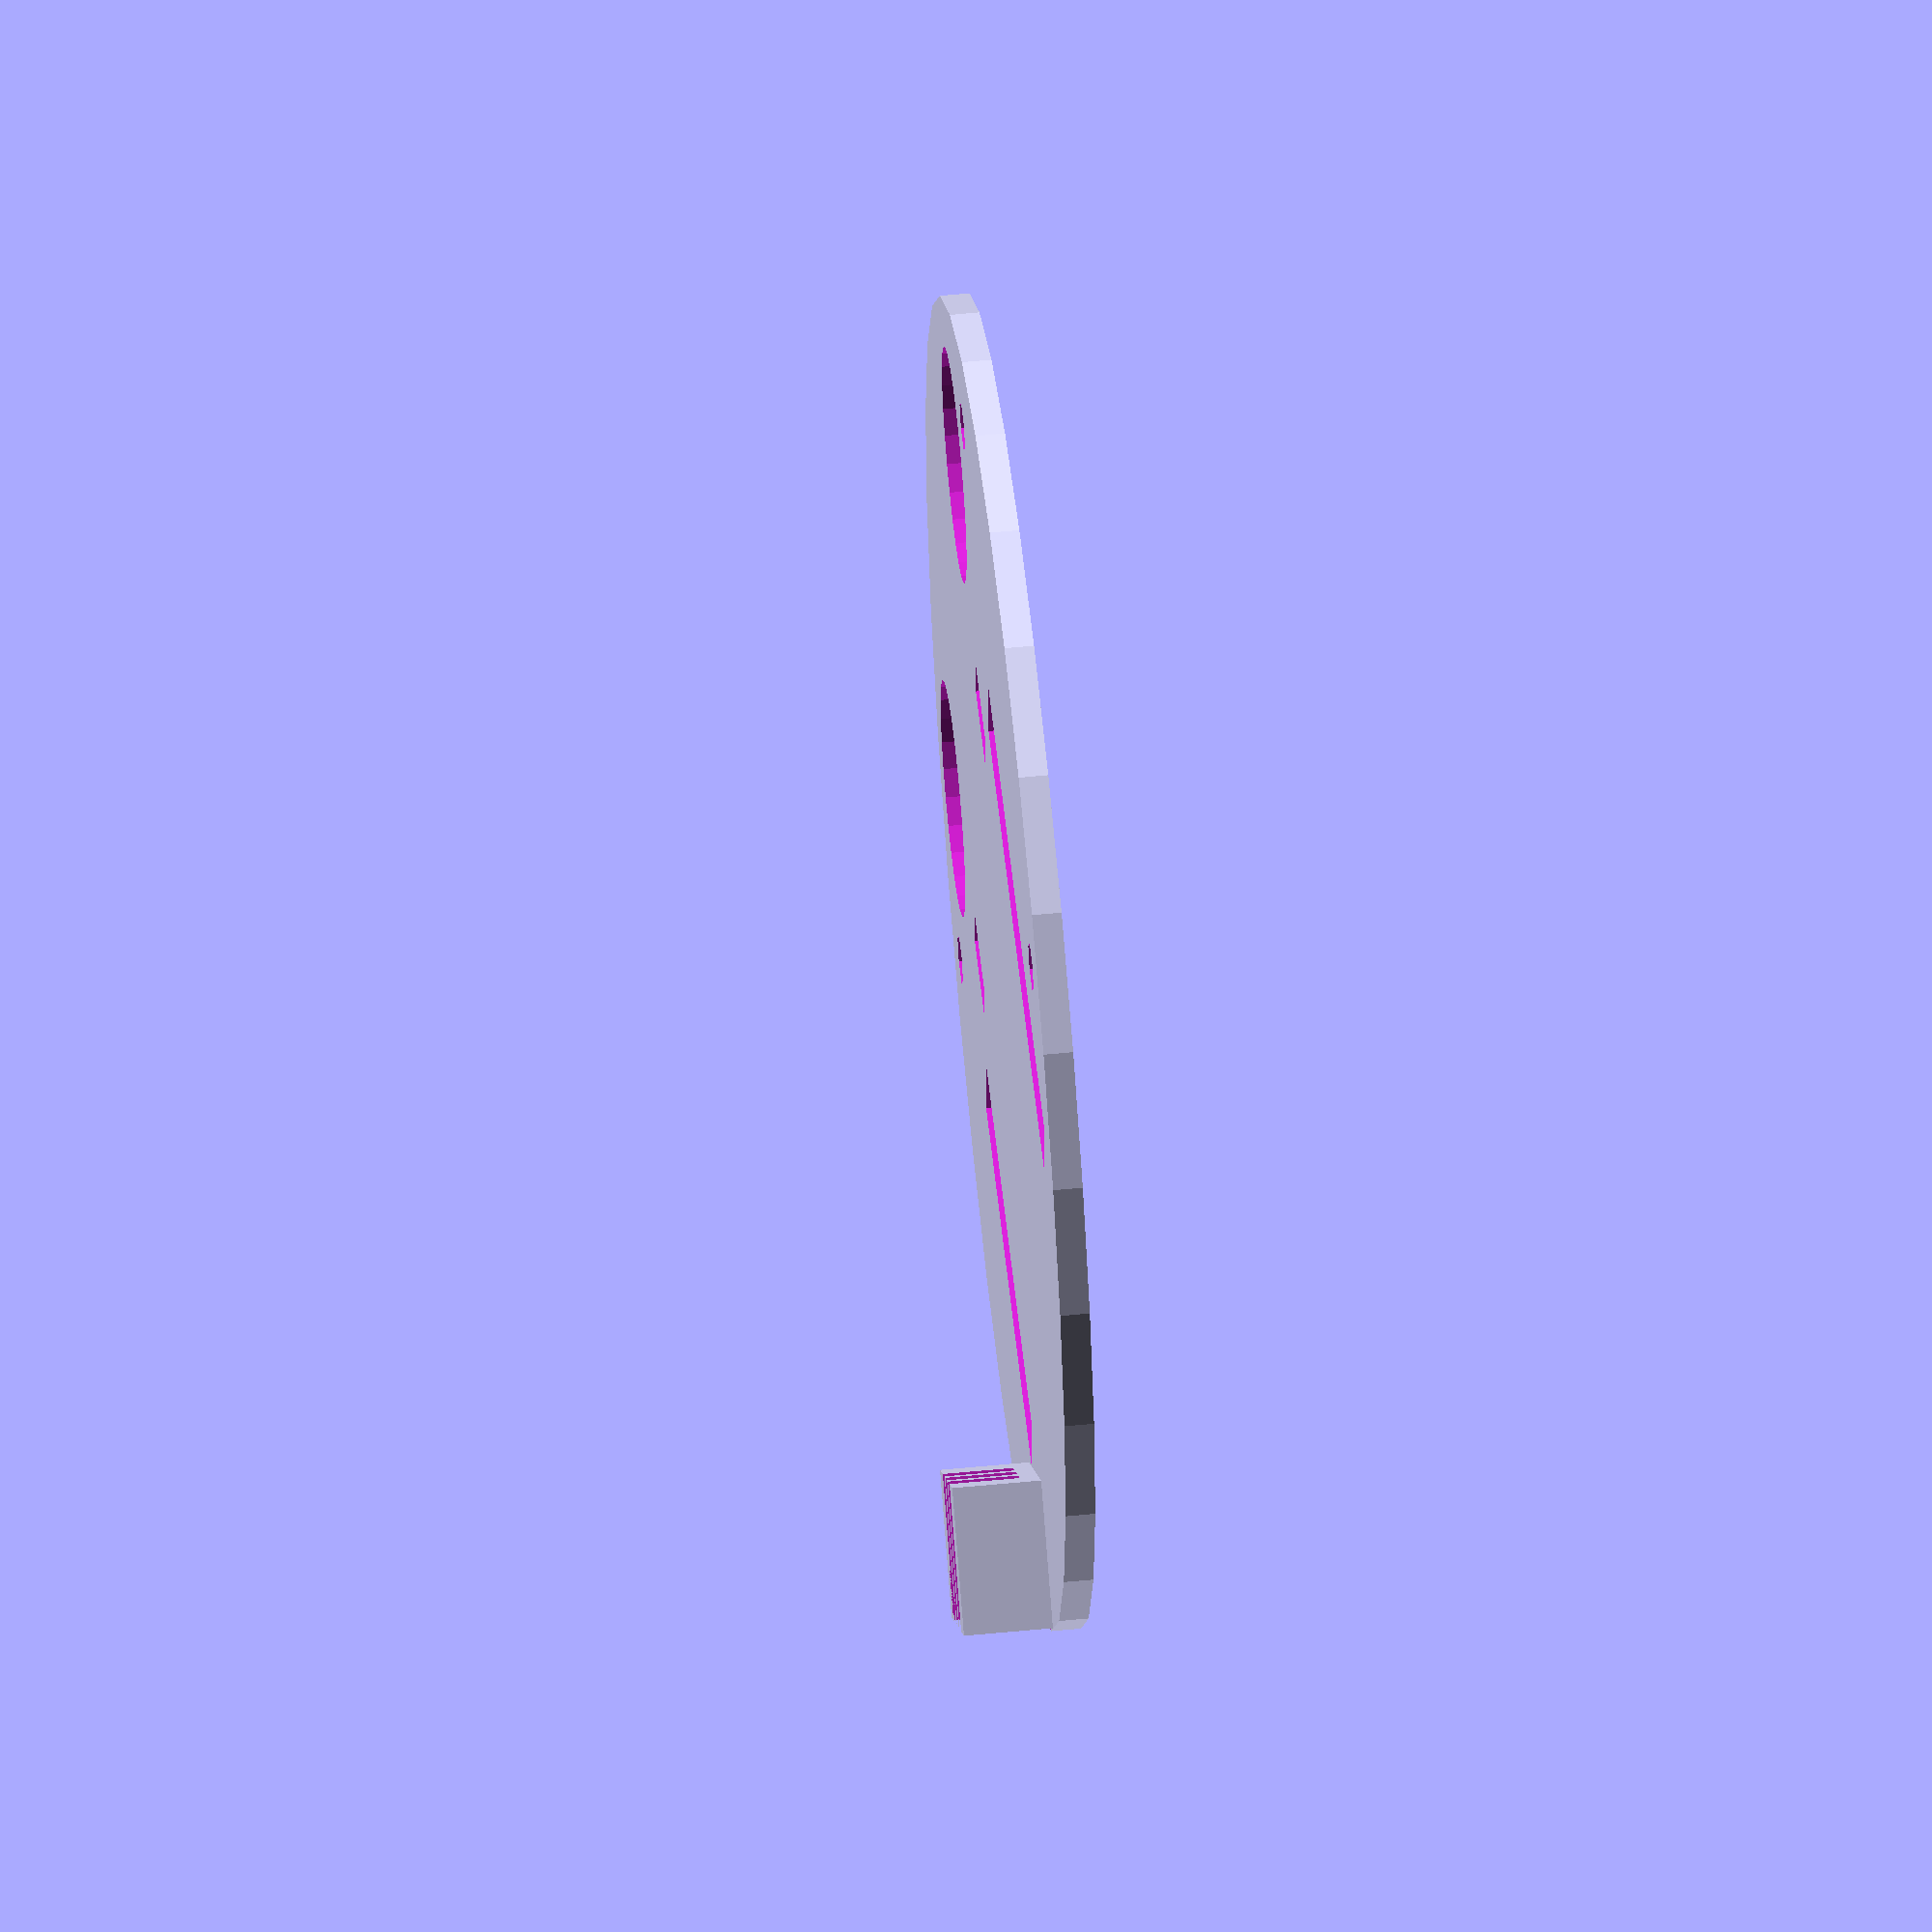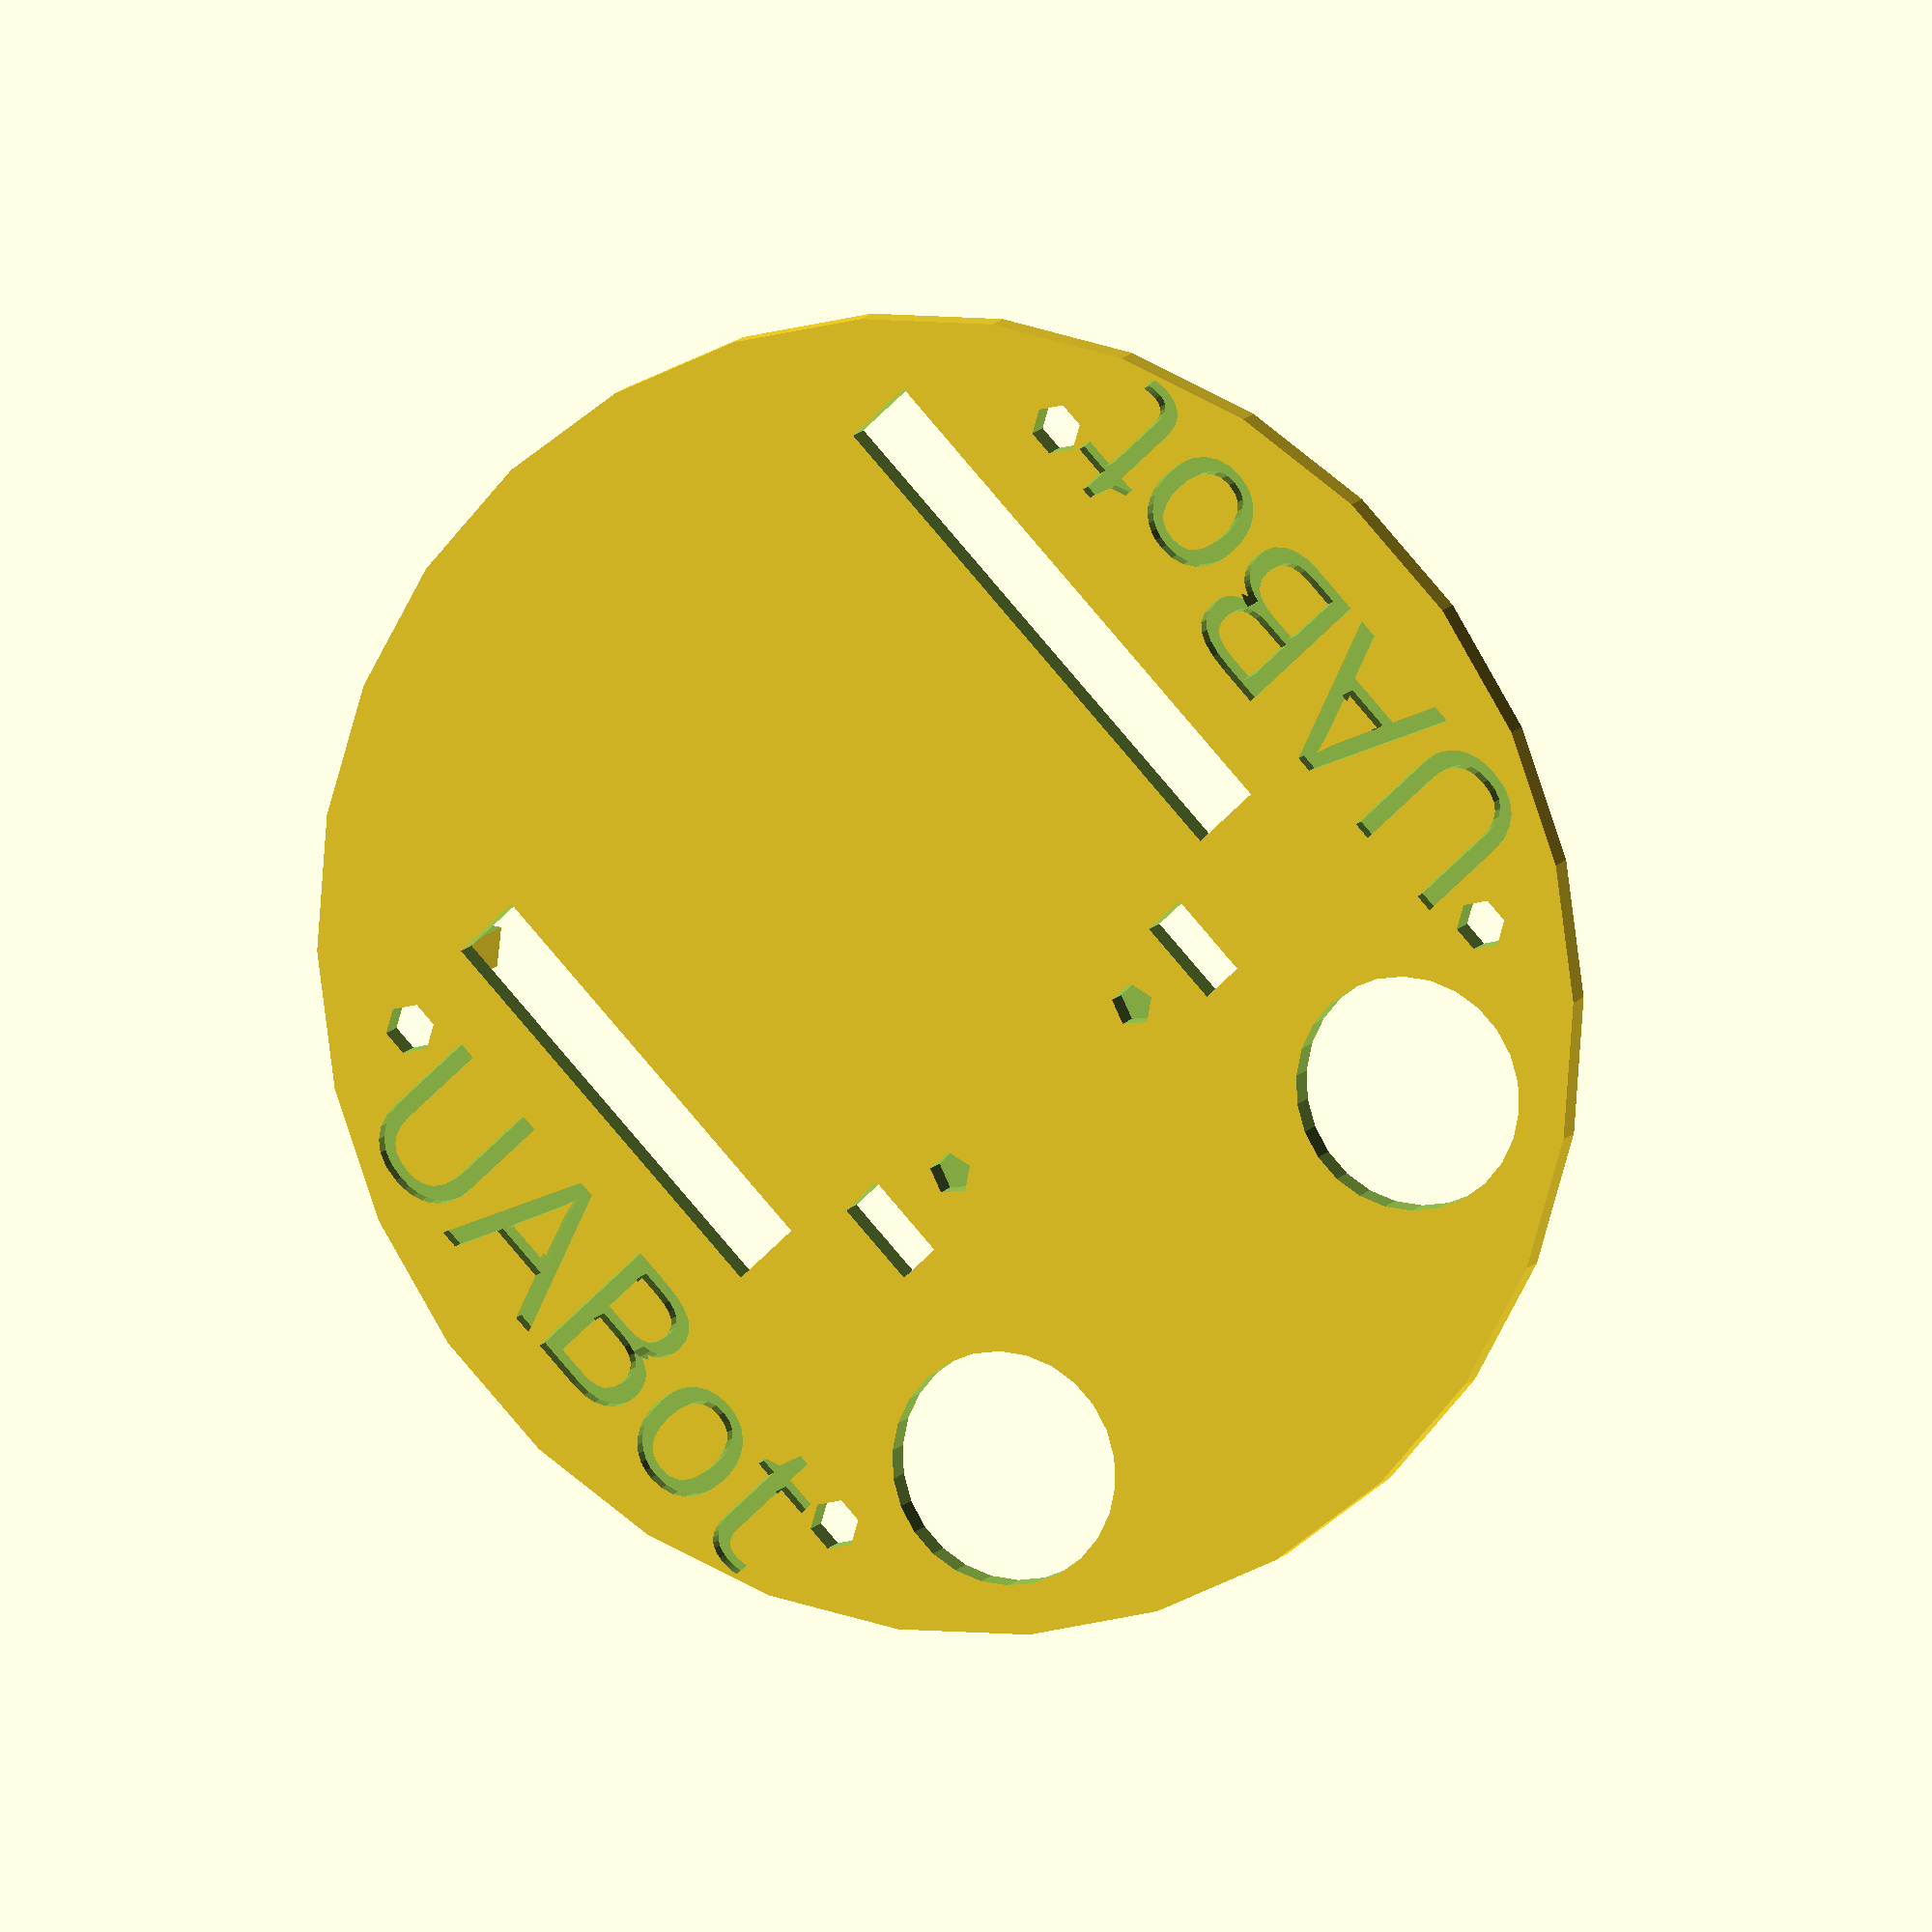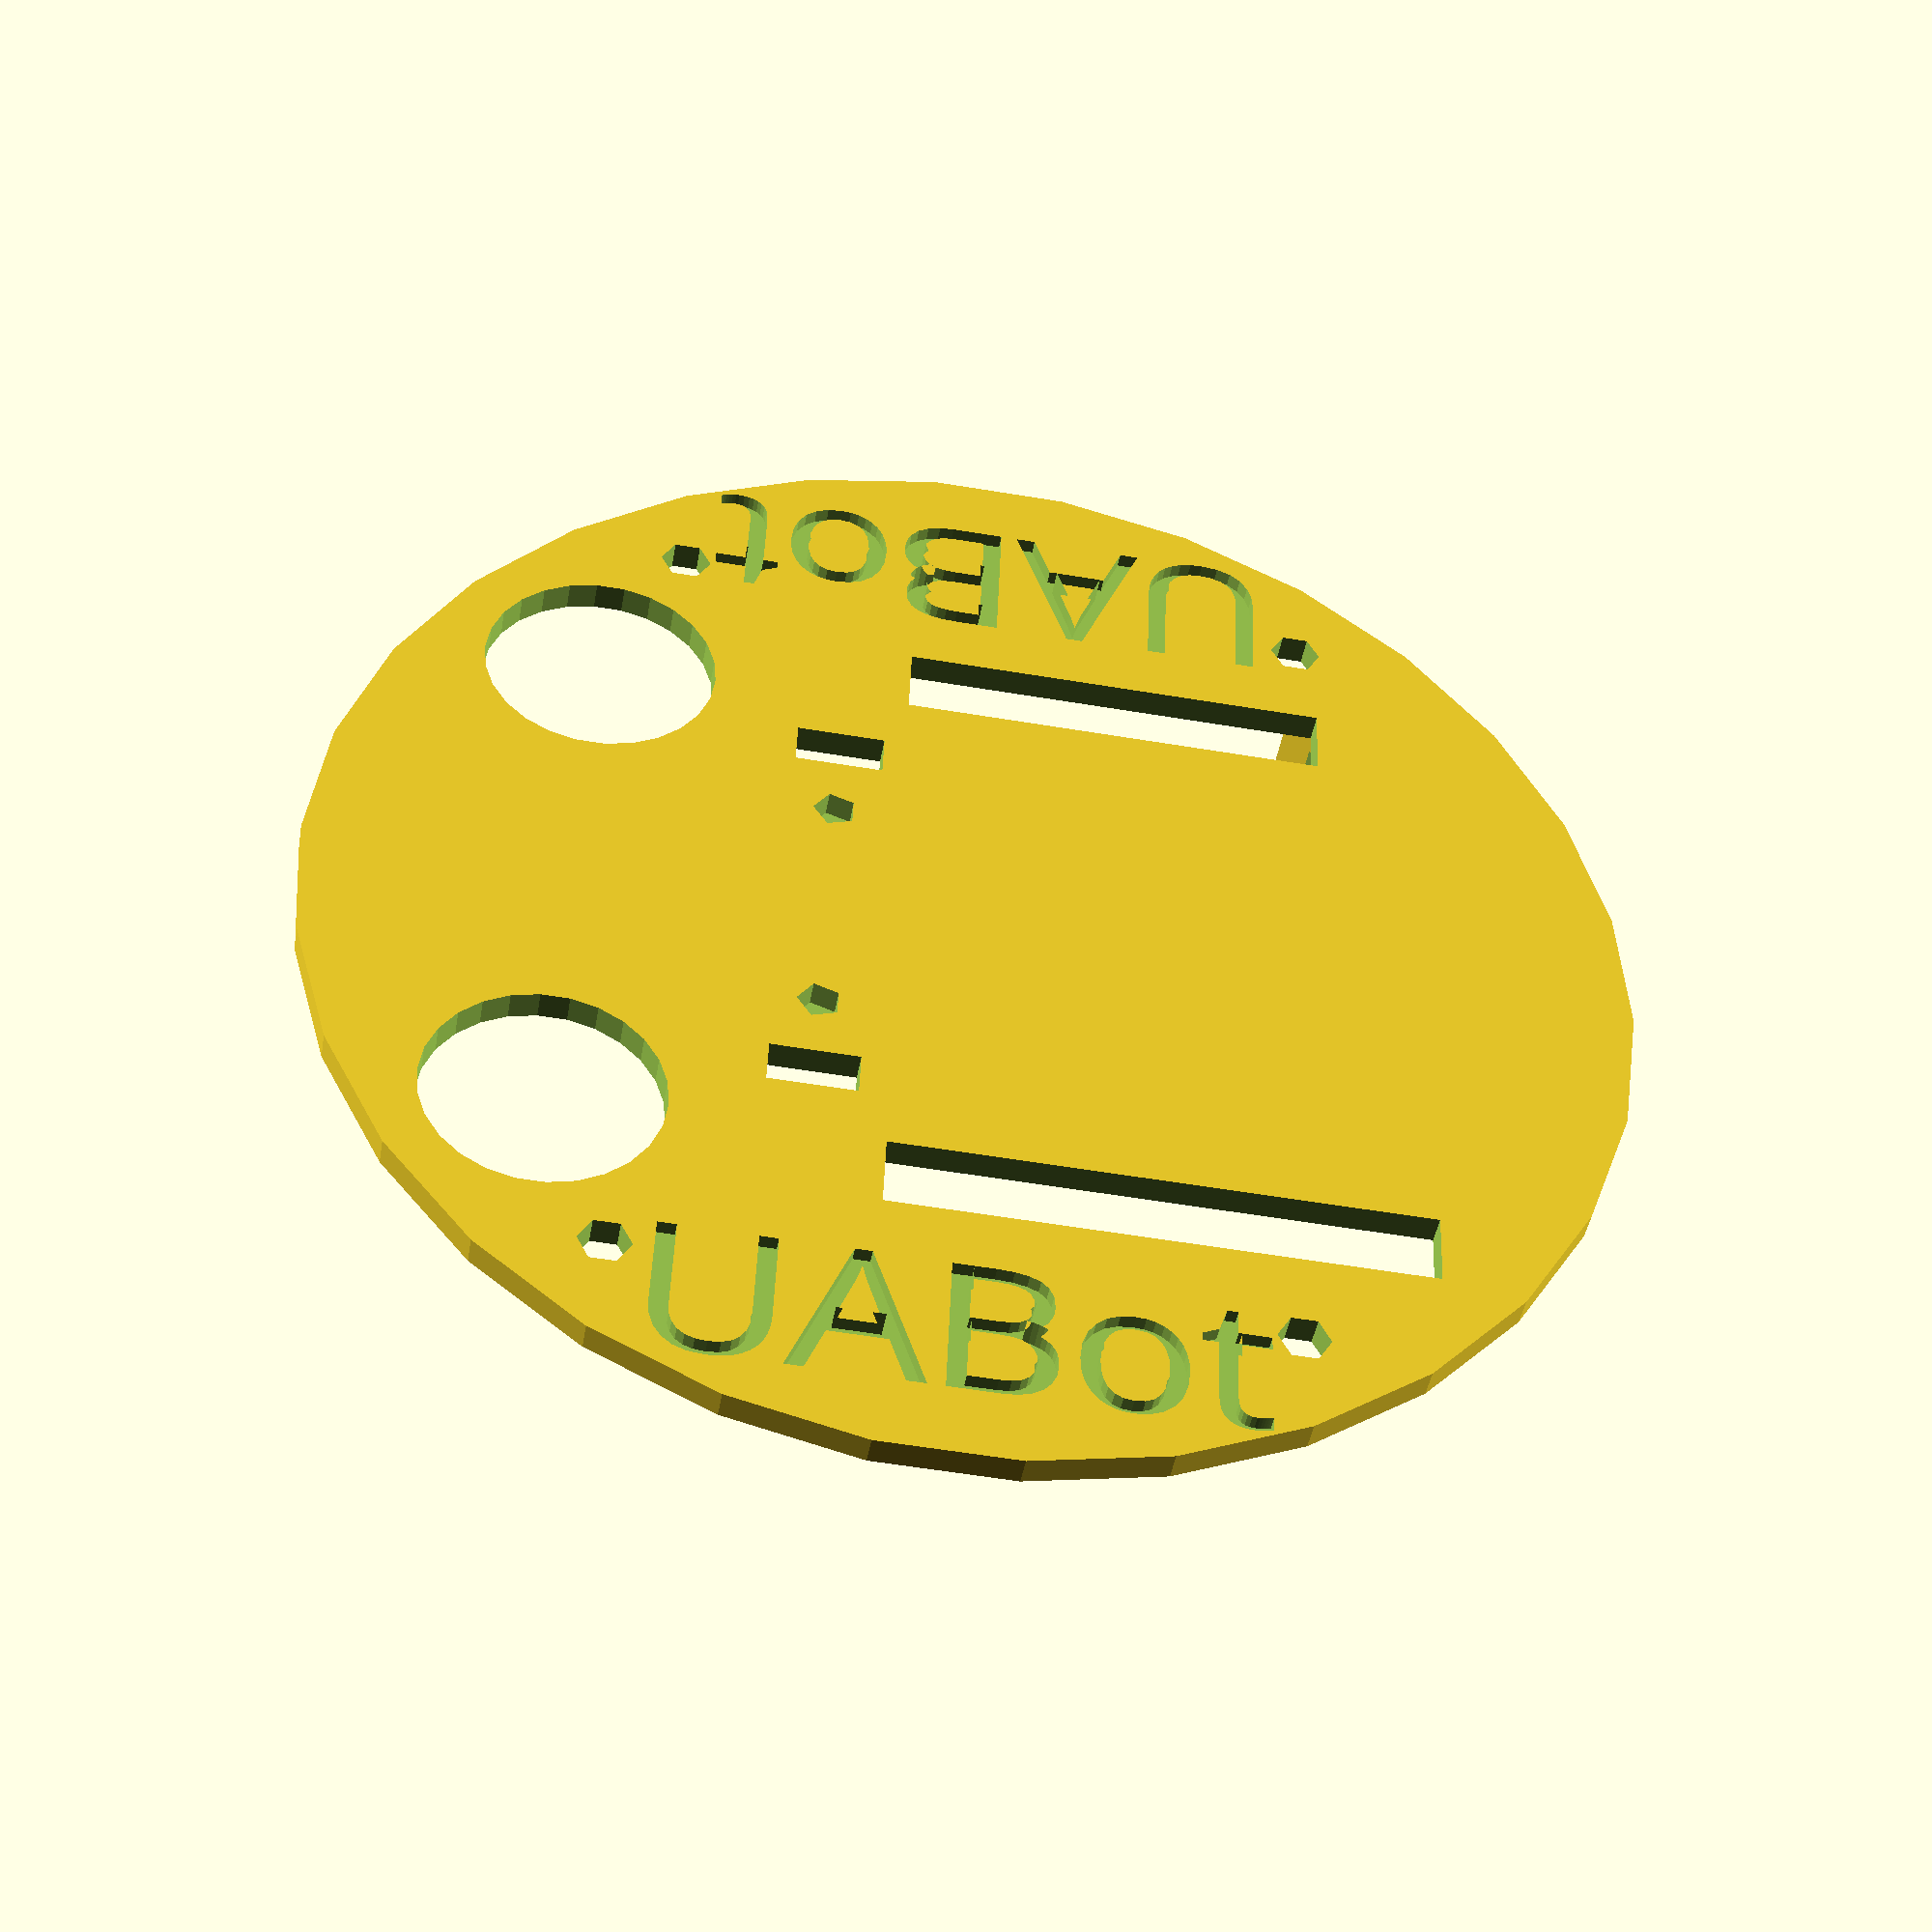
<openscad>
// Capa control amb forats per suggectar a placa base, forats per cables dels motors, forats per suggectar controllador motor, suport microinterruptor
module letter(l,s,h) {
	linear_extrude(height = h) {
		text(l, size = s, font = "Veltica", halign = "center", valign = "center", $fn = 16);
	}
}
difference(){
    cylinder(h = 2, r1 = 45, r2 = 45, center = true); // capa
    union(){ // forats perns M3 per suggectar a capa base
        r=1.75;
        translate([22,32,0]){
            cylinder(h = 4, r1 = r, r2 = r, center = true);
        }
        translate([22,-32,0]){
            cylinder(h = 4, r1 = r, r2 = r, center = true);
        }
        translate([-22,32,0]){
            cylinder(h = 4, r1 = r, r2 = r, center = true);
        }
        translate([-22,-32,0]){
            cylinder(h = 4, r1 = r, r2 = r, center = true); 
        }
    }
    // interruptor baix
    union(){ // forats perns M3 per suggectar controlador motor
        translate([10,0,0.2]){
            translate([0,9,0]){
                cylinder(h = 2, r1 = 1.5, r2 = 1.5, center = true);
            }
            translate([0,-9,0]){
                cylinder(h = 2, r1 = 1.5, r2 = 1.5, center = true); 
            }
            /*translate([13,9,0]){
                cylinder(h = 4, r1 = 1.5, r2 = 1.5, center = true);
            }
            translate([13,-9,0]){
                cylinder(h = 4, r1 = 1.5, r2 = 1.5, center = true); 
            }*/
        }
    }
    union(){ // forats cables dels motors
        translate([10,15,0]){
            cube(size = [6,3,4], center = true);
        }
        translate([10,-15,0]){
            cube(size = [6,3,4], center = true);
        }
    }
    union(){ // forats per cables 
        translate([-9,-23,0]){ // forat cables micro interruptor i alimentació
             cube(size = [29,5,4], center = true);
        }
        translate([-13,23,0]){
             cube(size = [36,5,4], center = true);
        }
    }
    union(){ // forats per cables
        rr=8;
        translate([27,-20,0]){ // forat cables micro interruptor i alimentació
             cylinder(h = 4, r1 = rr, r2 = rr, center = true);
        }
        translate([27,20,0]){
             cylinder(h = 4, r1 = rr, r2 = rr, center = true);
        }
    }
    union(){ // lletres UABot
        translate([0,35,0]){
            rotate([0,0,180]){
                letter("UABot",10,2);
            }
        }
        translate([0,-35,0]){
            rotate([0,0,0]){
                letter("UABot",10,2);
            }
        }
    }
}
/*// interruptor dalt
translate([10,0,2]){// pilars suggectar controlador motor
    translate([0,-9,0]){
        cylinder(h = 3, r1 = 1.5, r2 = 1.5, center = true); 
    }
    translate([13,9,0]){
        cylinder(h = 3, r1 = 1.5, r2 = 1.5, center = true);
    }
    translate([0,9,0]){
        cylinder(h = 3, r1 = 1.5, r2 = 1.5, center = true); 
    }
    translate([13,-9,0]){
        cylinder(h = 3, r1 = 1.5, r2 = 1.5, center = true);
    }
}*/

//rotate([0,0,135]){ // interruptor dalt
rotate([180,0,-50]){ // interruptor baix
    translate([1,42.5,3]){
        union(){ // support micro interruptor
            difference(){
                translate([0,-3,1]){ // suport
                    cube(size = [12,10,6], center = true);
                }
                translate([0,1,1]){
                    cube(size = [8.5,6,6], center = true); // forat principal
//                    cube(size = [8.3,6,10], center = true); // forat principal
                    translate([0,-5,0.75]){ // forats cables
                        translate([0,0,0]){
                            cube(size = [1.6,15,5], center = true);
                        }
                        translate([-2.5,0,0]){
                            cube(size = [1.6,15,5], center = true);
                        }
                        translate([2.5,0,0]){
                            cube(size = [1.6,15,5], center = true);
                        }
/*                        translate([0,0,2]){
                            translate([0,0,0]){
                                cube(size = [1.4,15,8], center = true);
                            }
                            translate([-2.5,0,0]){
                                cube(size = [1.4,15,8], center = true);
                            }
                            translate([2.5,0,0]){
                                cube(size = [1.4,15,8], center = true);
                            }
                        }
*/
                    }
                }
            }
        }
    }
}
</openscad>
<views>
elev=305.2 azim=358.8 roll=264.0 proj=o view=solid
elev=348.8 azim=46.3 roll=20.4 proj=o view=wireframe
elev=224.2 azim=2.2 roll=189.6 proj=p view=solid
</views>
